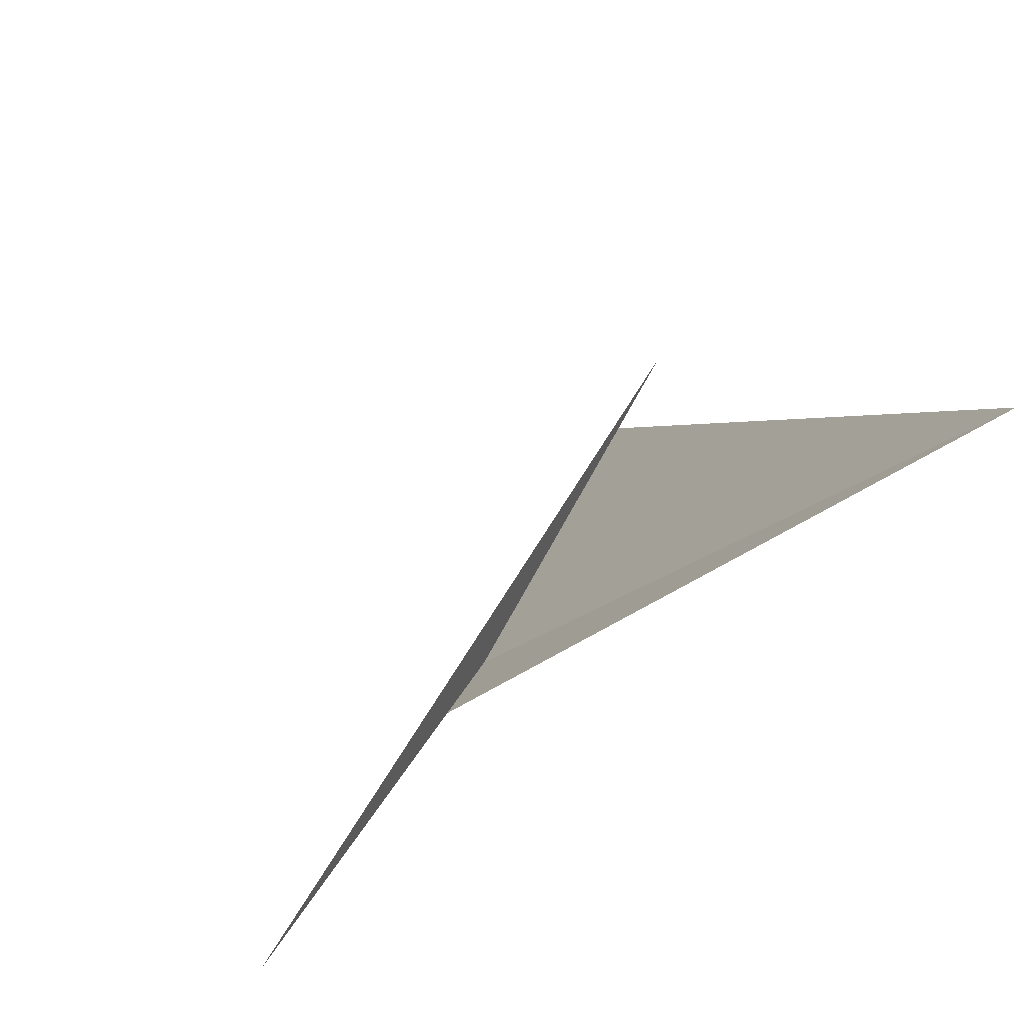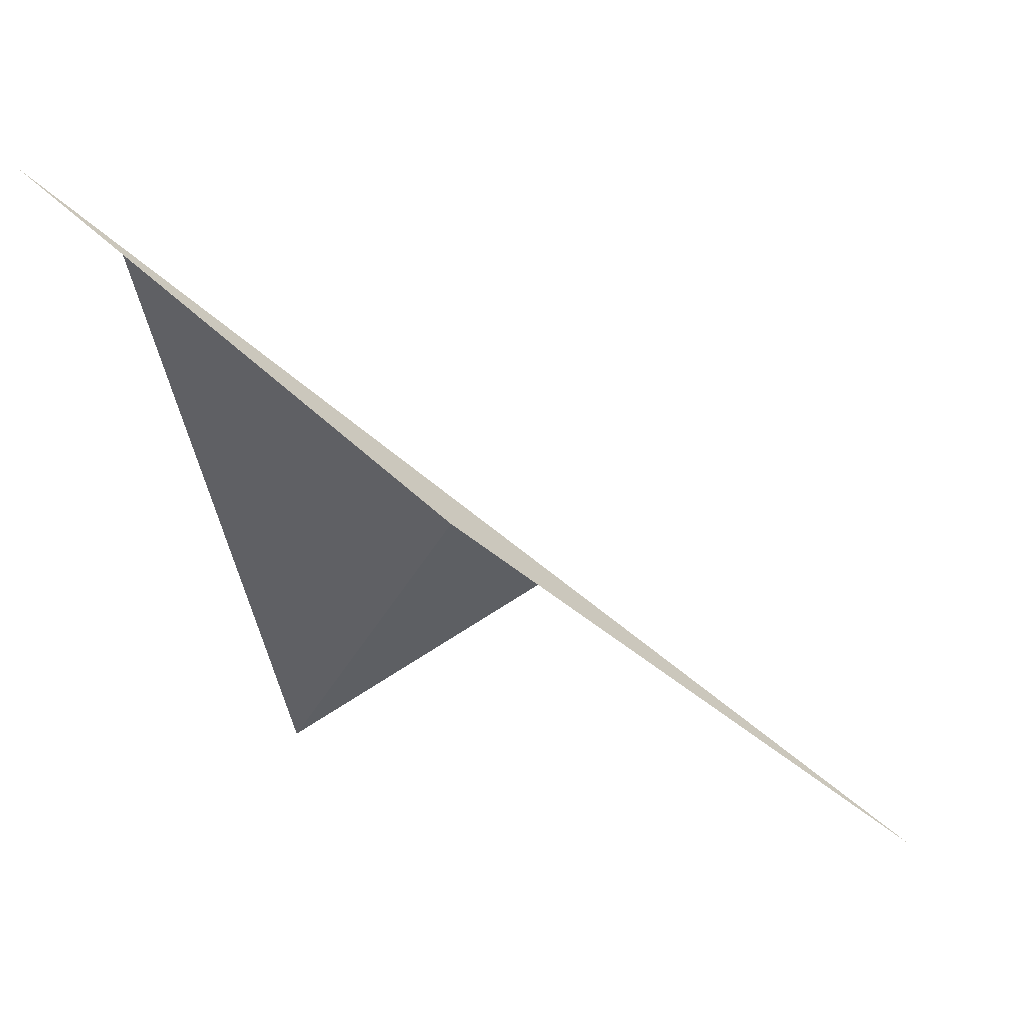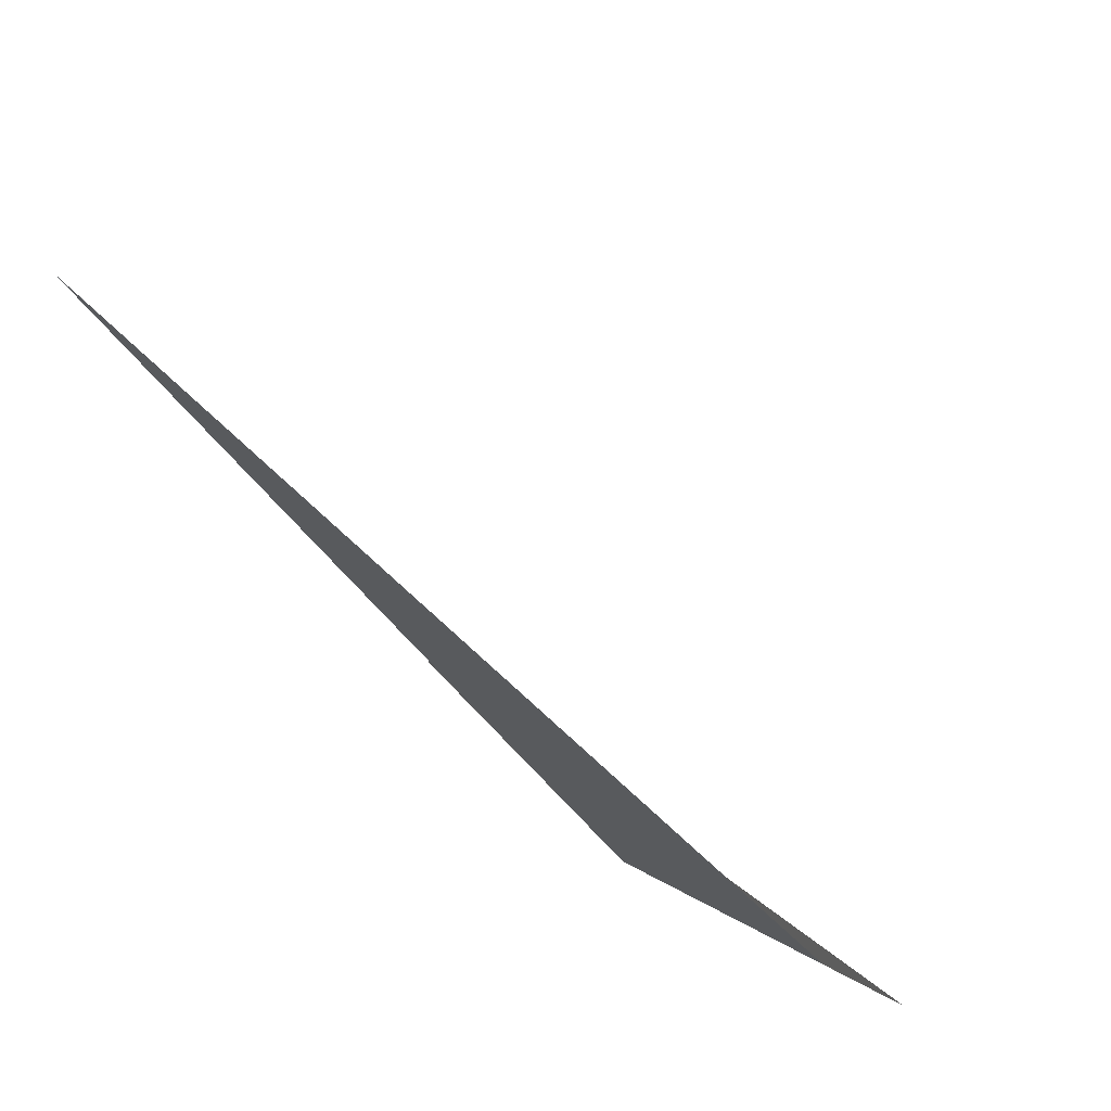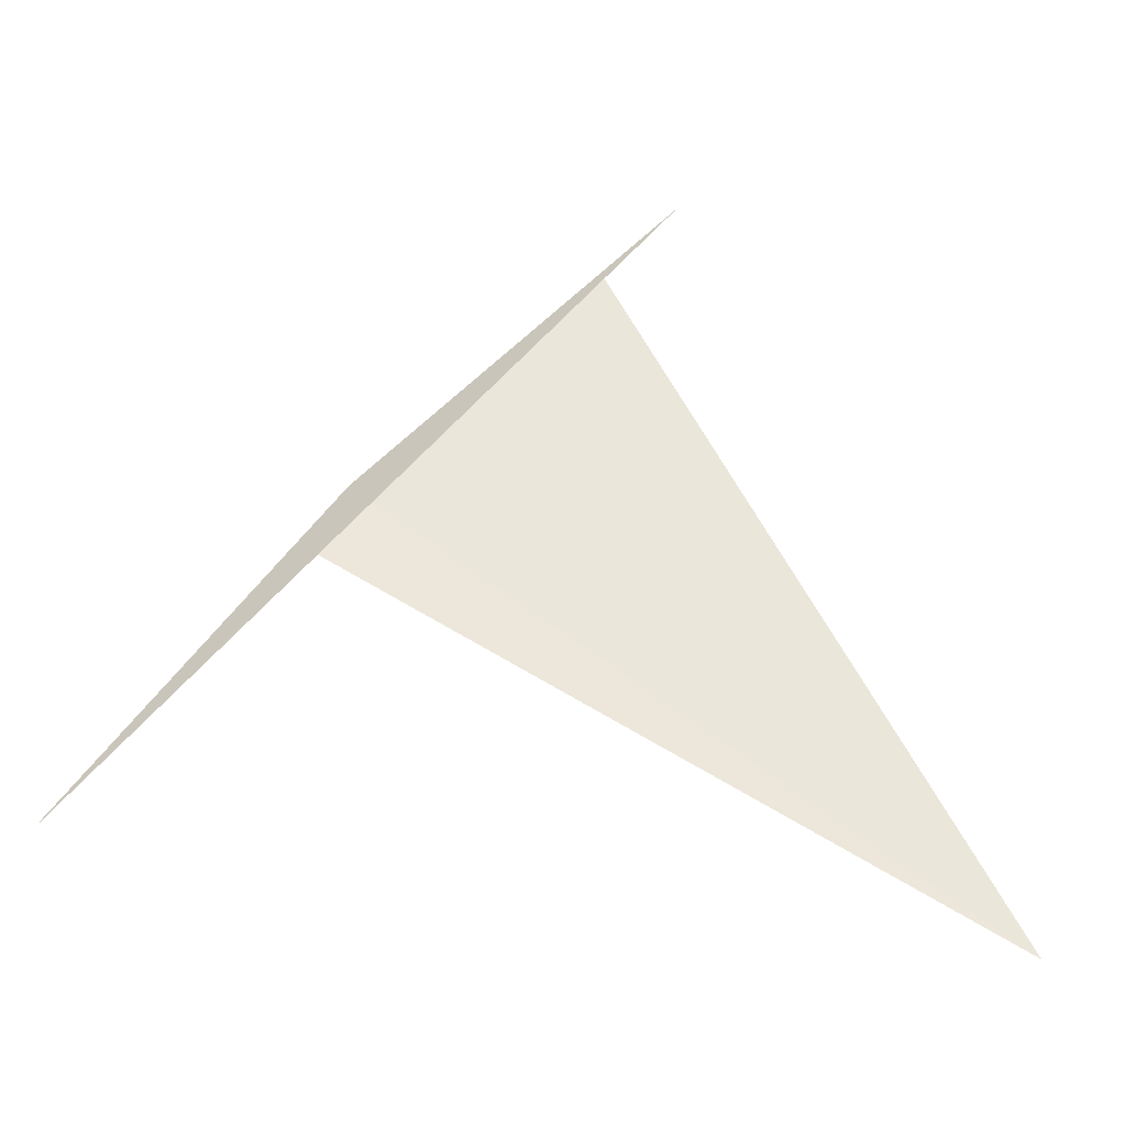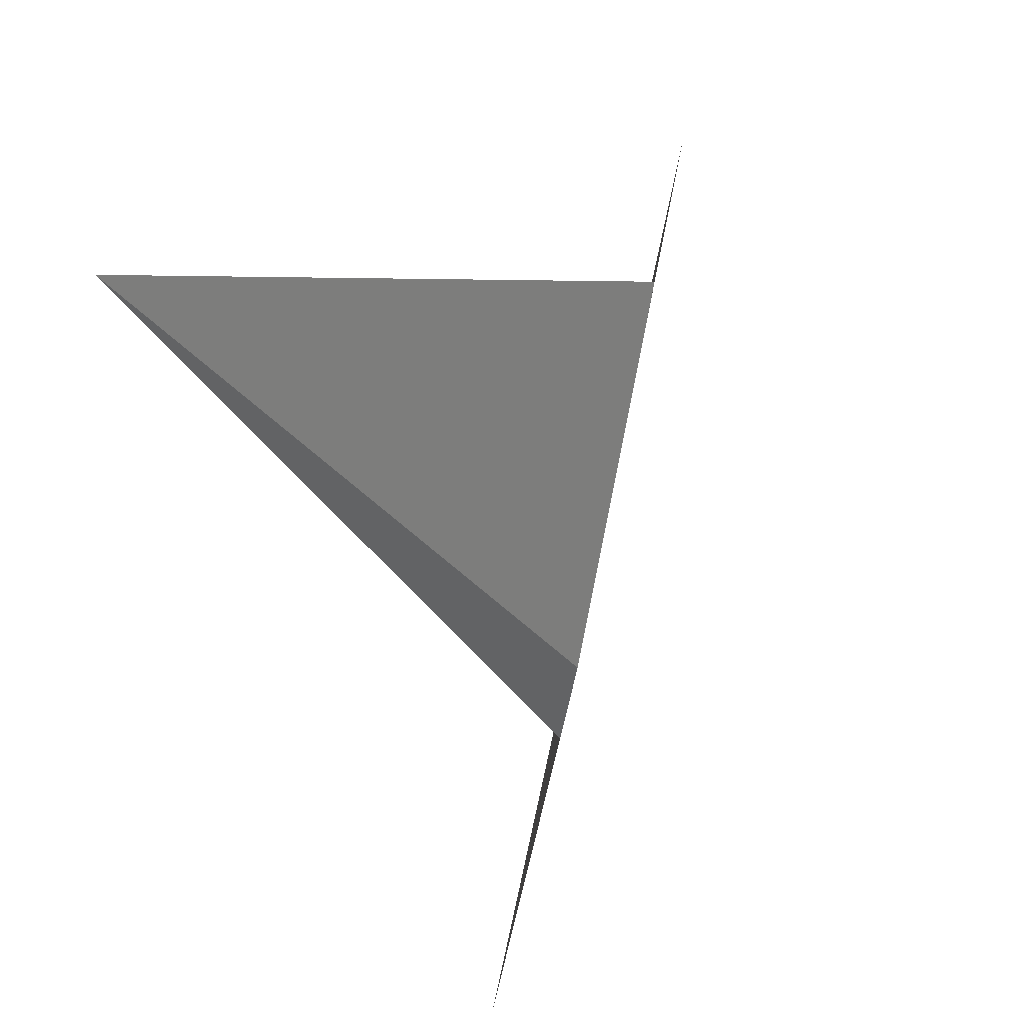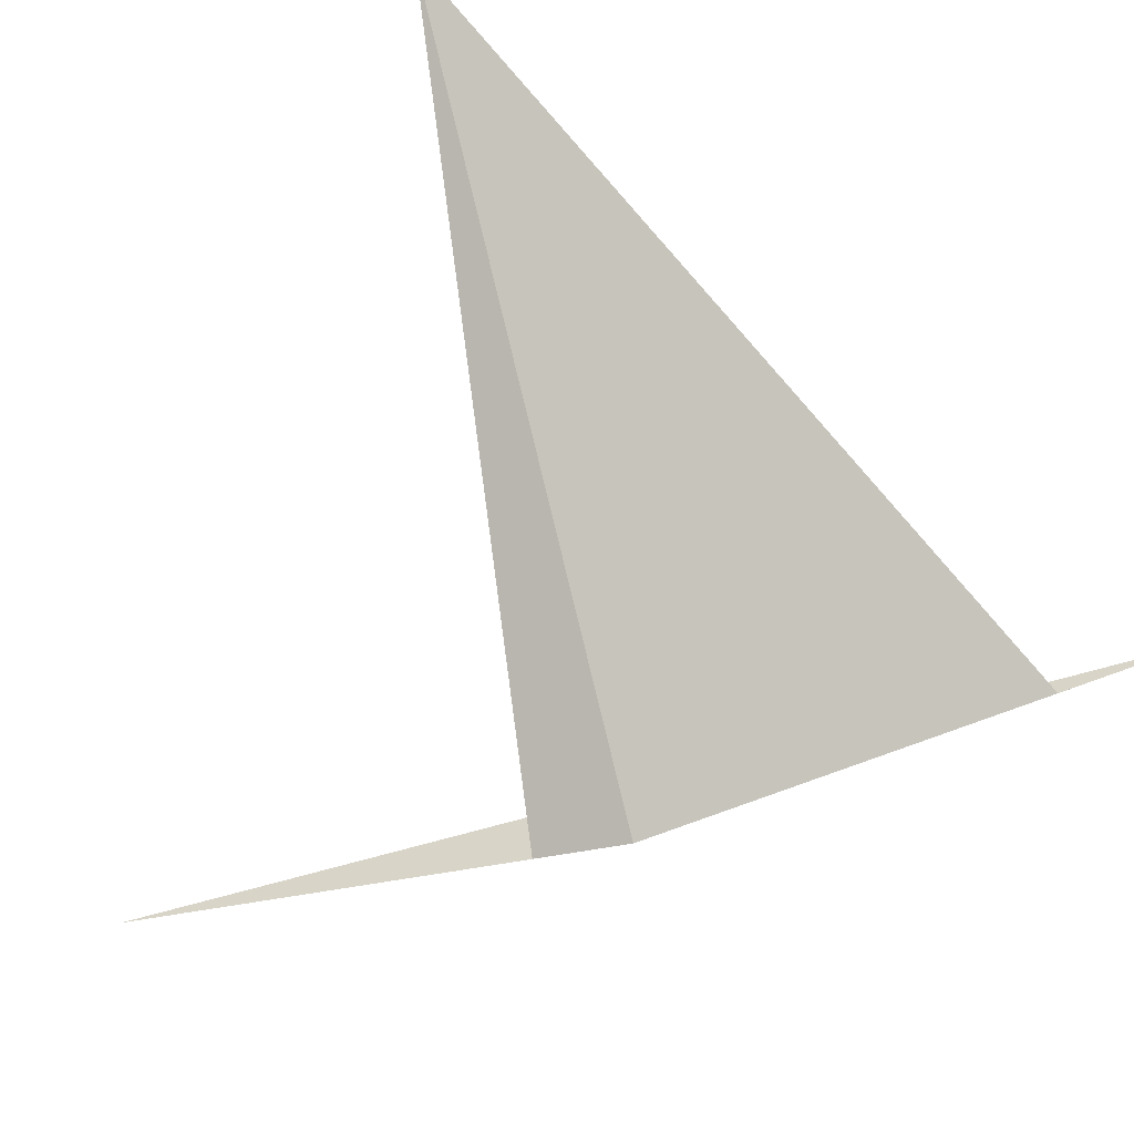
<metadata>
{"format":"obj","ext":"obj","renderer":"f3d","projection":"perspective","resolution":1024,"background":"white","views":[{"elev":45.6,"azim":-28.4,"up":"+Z"},{"elev":14.5,"azim":-170.0,"up":"+Y"},{"elev":15.2,"azim":101.0,"up":"+Z"},{"elev":2.5,"azim":-43.8,"up":"+Y"},{"elev":-56.8,"azim":116.8,"up":"+Z"},{"elev":-46.8,"azim":57.3,"up":"+Z"}]}
</metadata>
<code>
v -13.54 -17.01 11.42
v -13.62 -17.07 11.43
v -13.96 -17.33 11.48
v -13.21 -16.78 11.47
v -13.11 -16.7 11.48
v -13.21 -17.47 12.07
f 1 3 2
f 1 4 5
f 1 3 5
f 1 6 4
f 1 2 6

</code>
